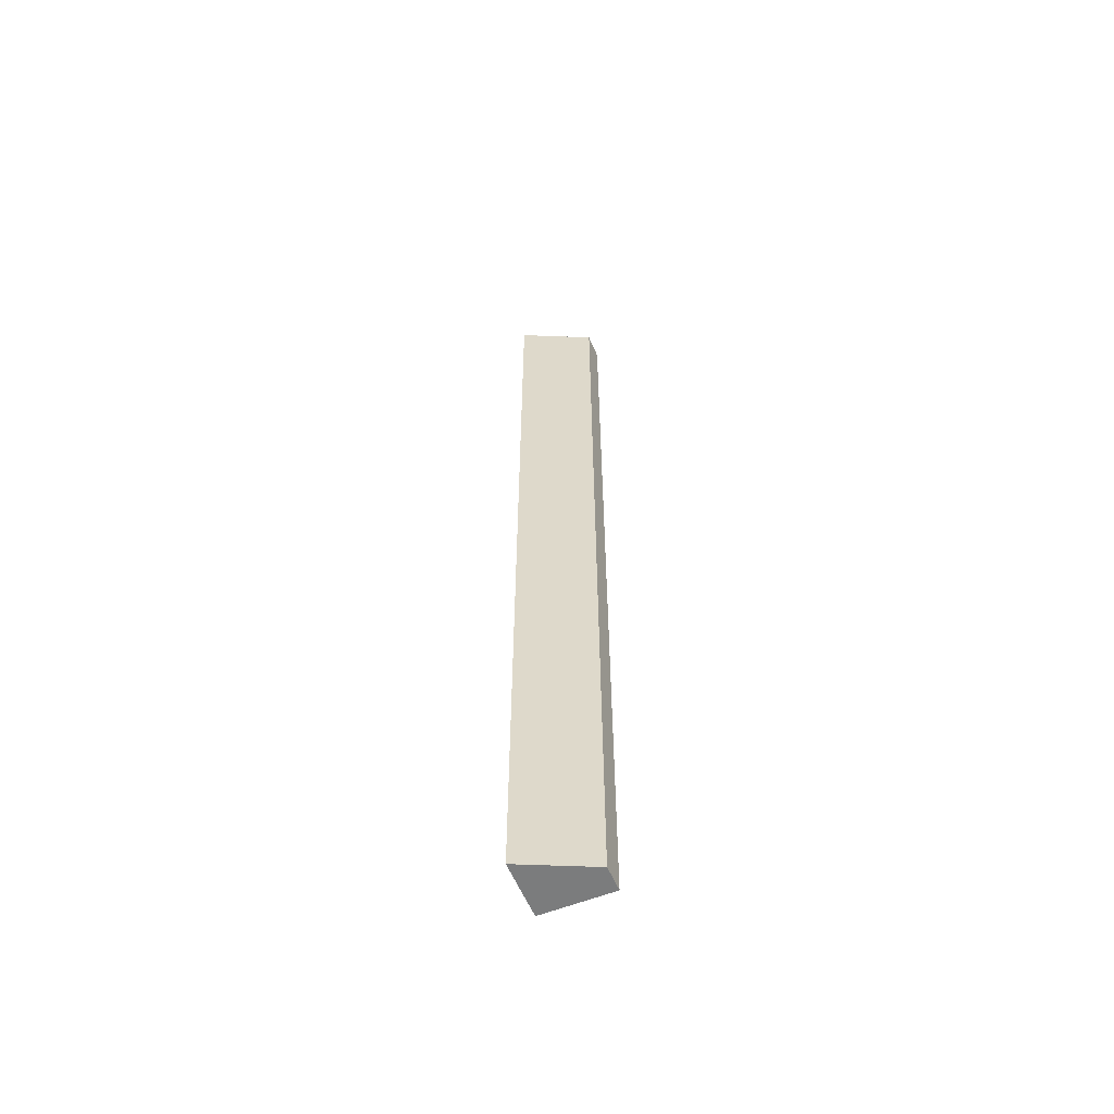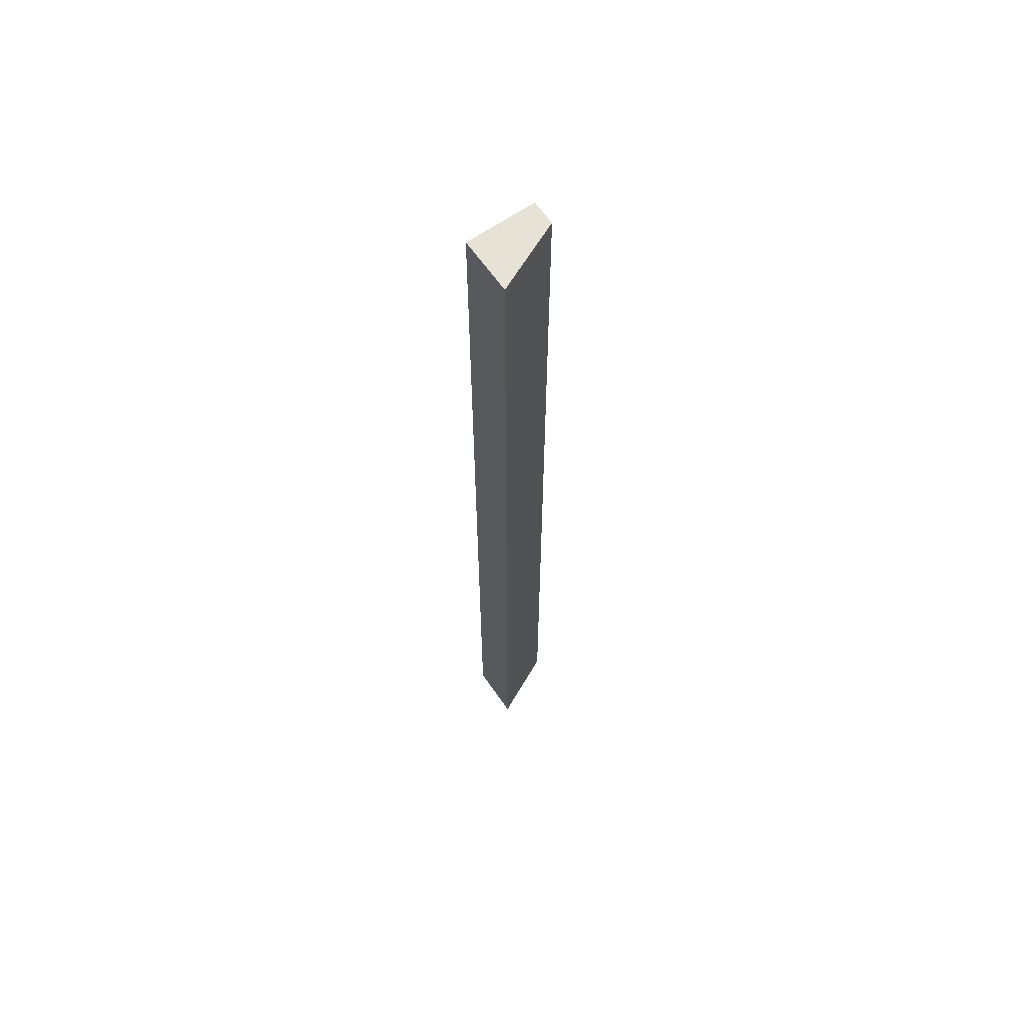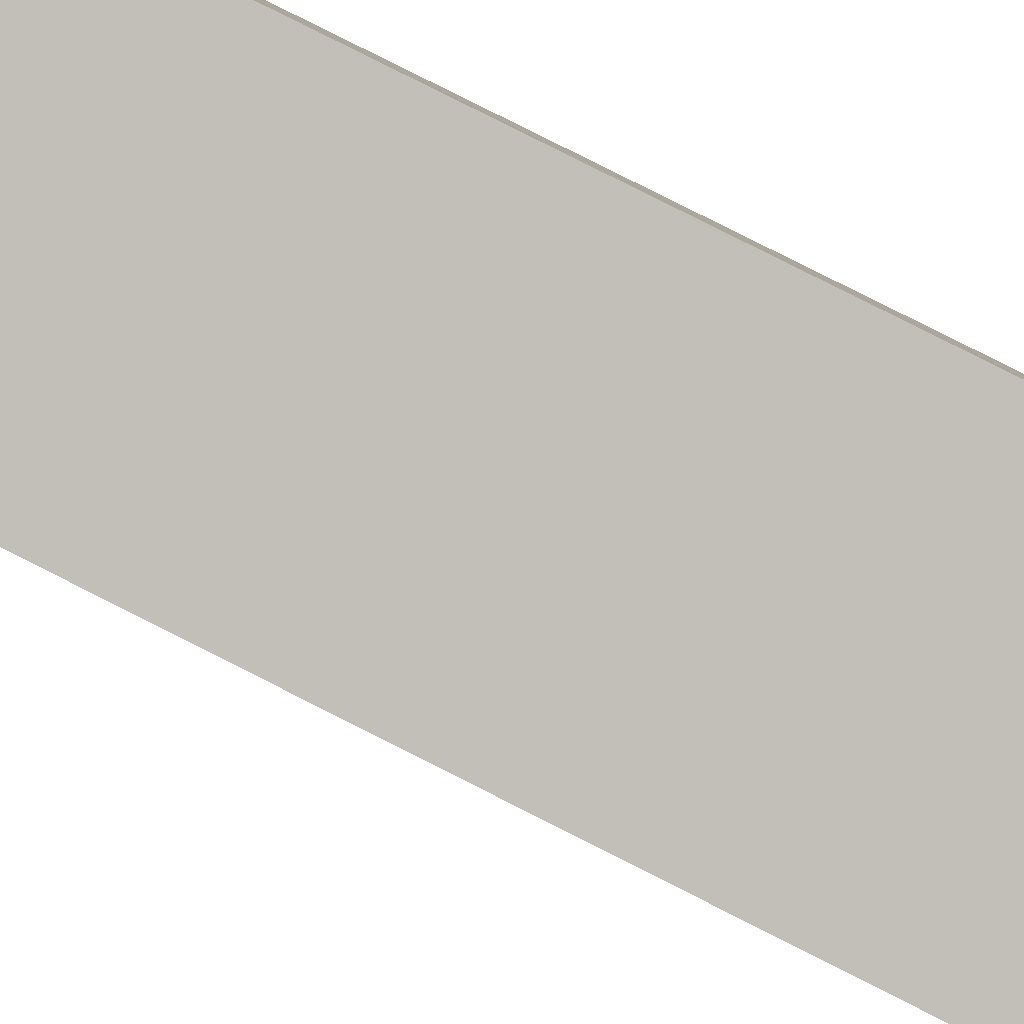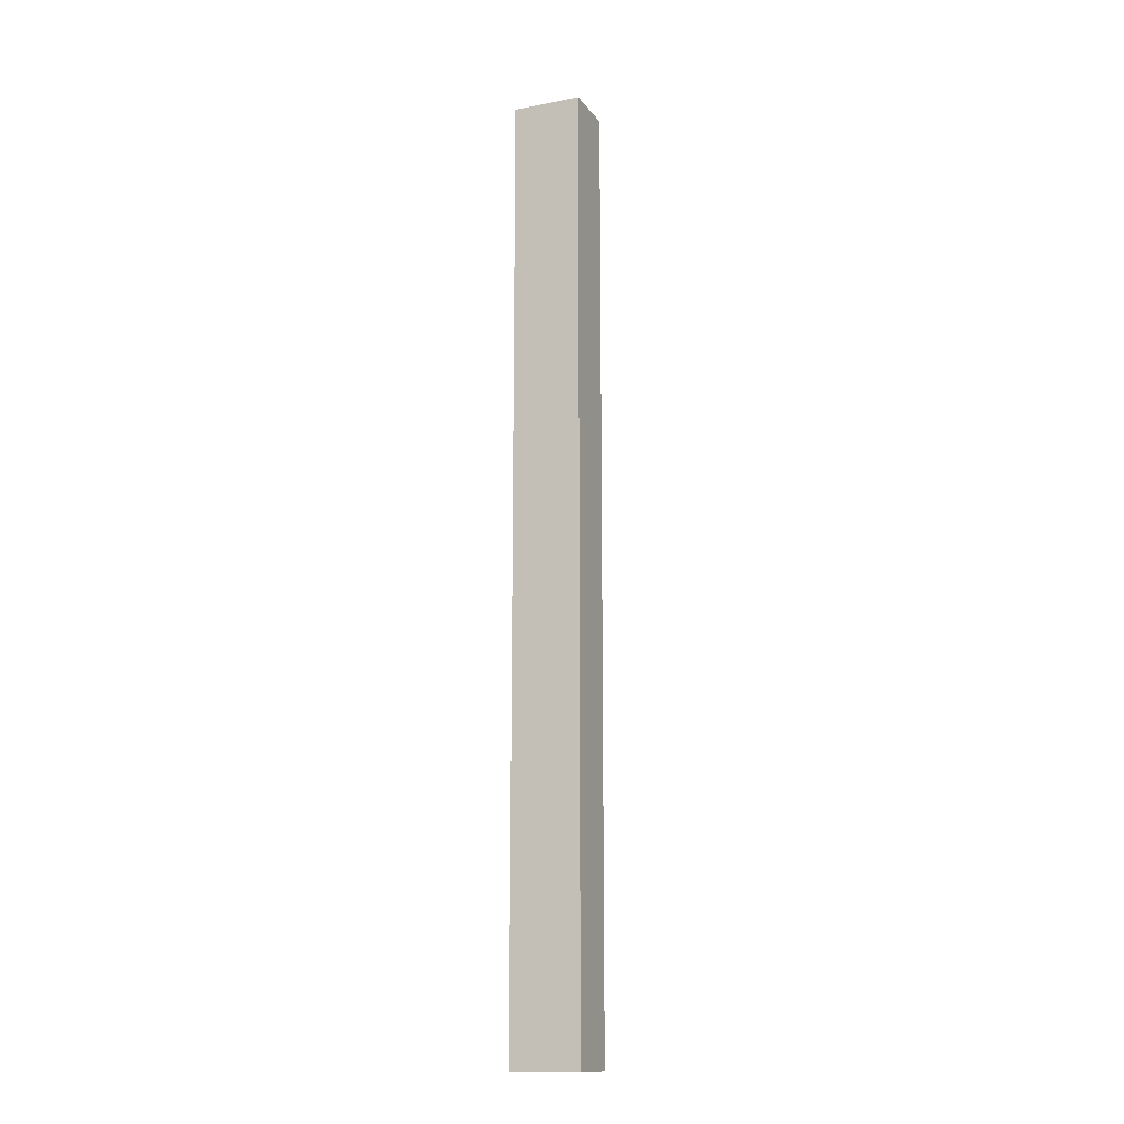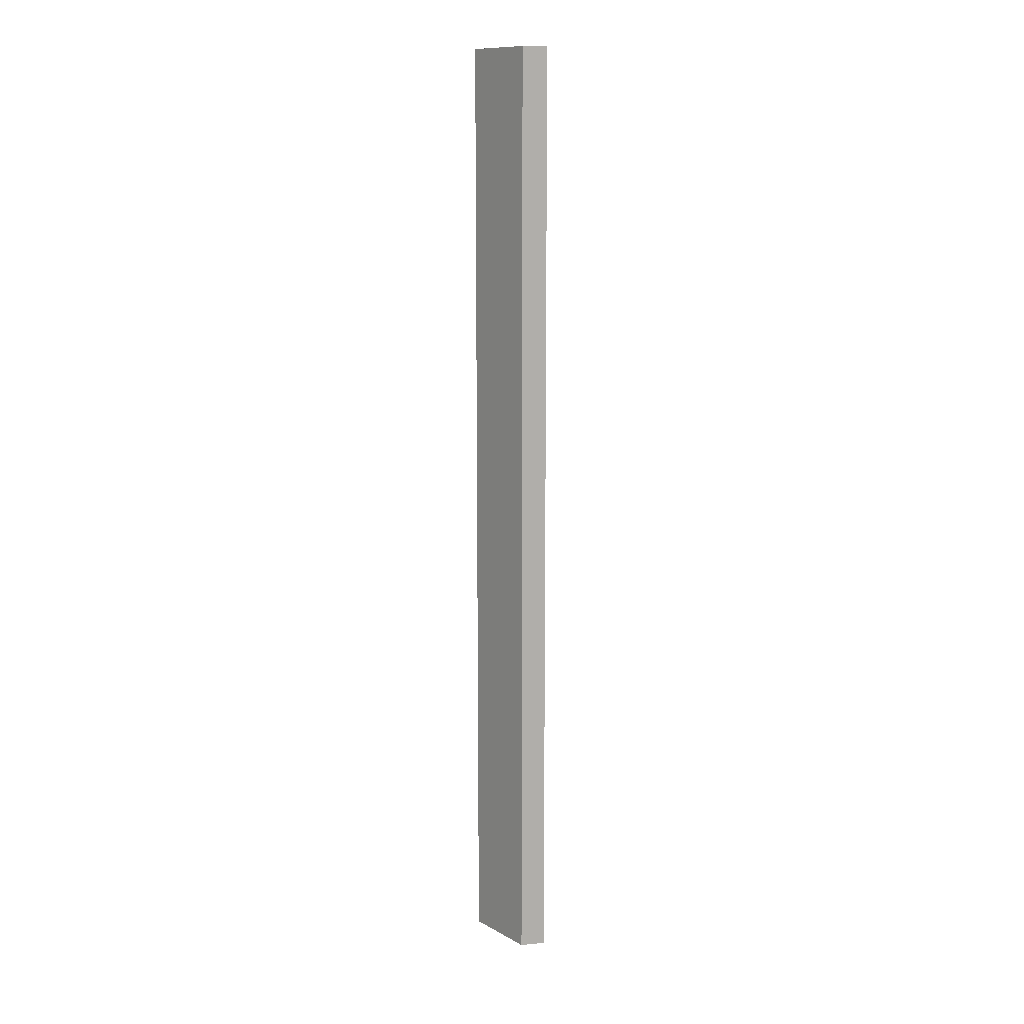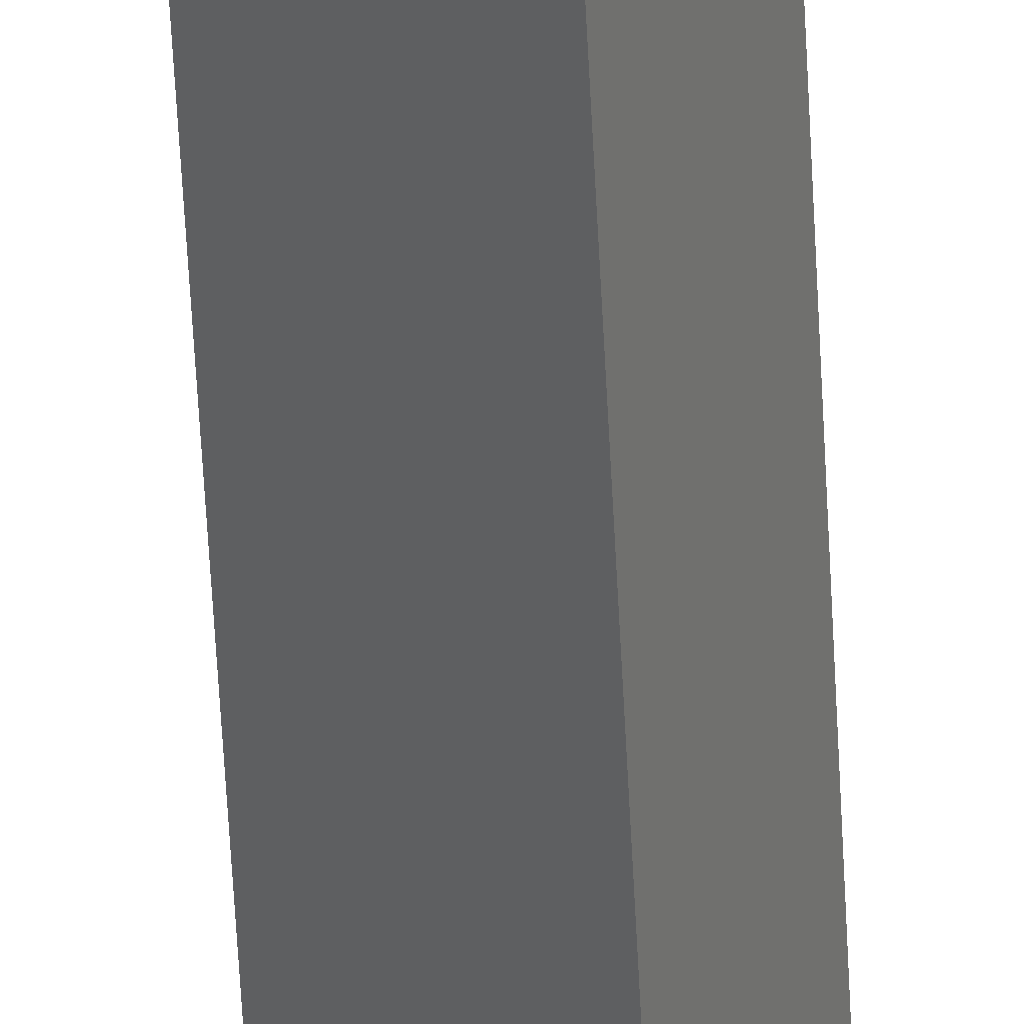
<metadata>
{"format":"obj","ext":"obj","renderer":"f3d","projection":"perspective","resolution":1024,"background":"white","views":[{"elev":-58.7,"azim":-132.3,"up":"+Y"},{"elev":62.9,"azim":170.3,"up":"+Y"},{"elev":65.5,"azim":118.7,"up":"+Z"},{"elev":-14.4,"azim":48.1,"up":"+Y"},{"elev":11.9,"azim":-78.5,"up":"+Y"},{"elev":-55.6,"azim":2.8,"up":"+Z"}]}
</metadata>
<code>
v  0 16.59 1.016e-15
v  1.272 16.59 -0.128
v  0.859 16.59 -1.024
v  0.18 16.59 0.396
v  0.859 6.27e-17 -1.024
v  0 0 0
v  0.18 -2.425e-17 0.396
v  1.272 7.838e-18 -0.128
g defaultobject
f 1 2 3
f 2 1 4
f 5 1 3
f 1 5 6
f 6 4 1
f 4 6 7
f 7 2 4
f 2 7 8
f 8 3 2
f 3 8 5
f 8 6 5
f 6 8 7

</code>
